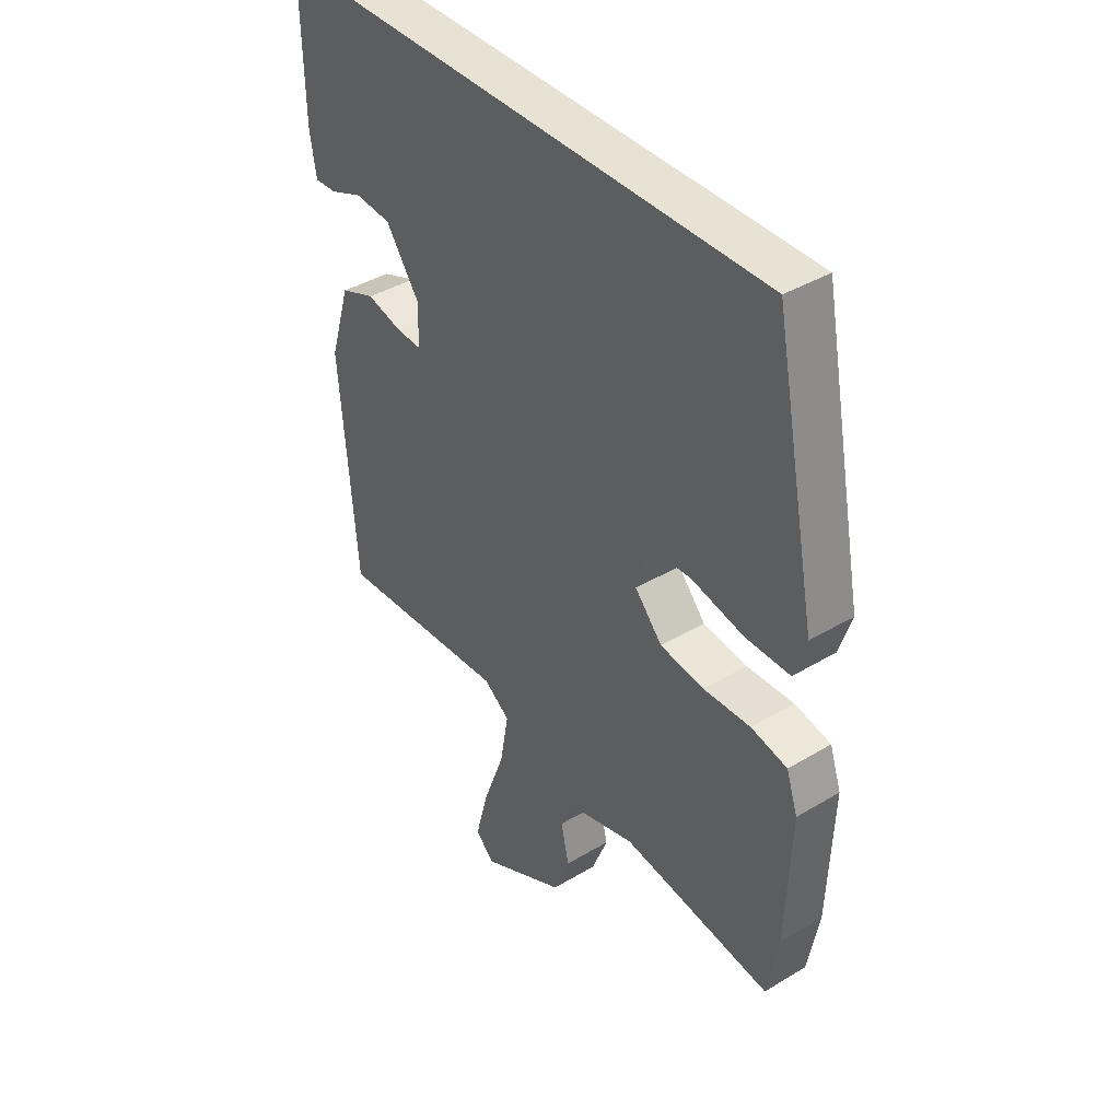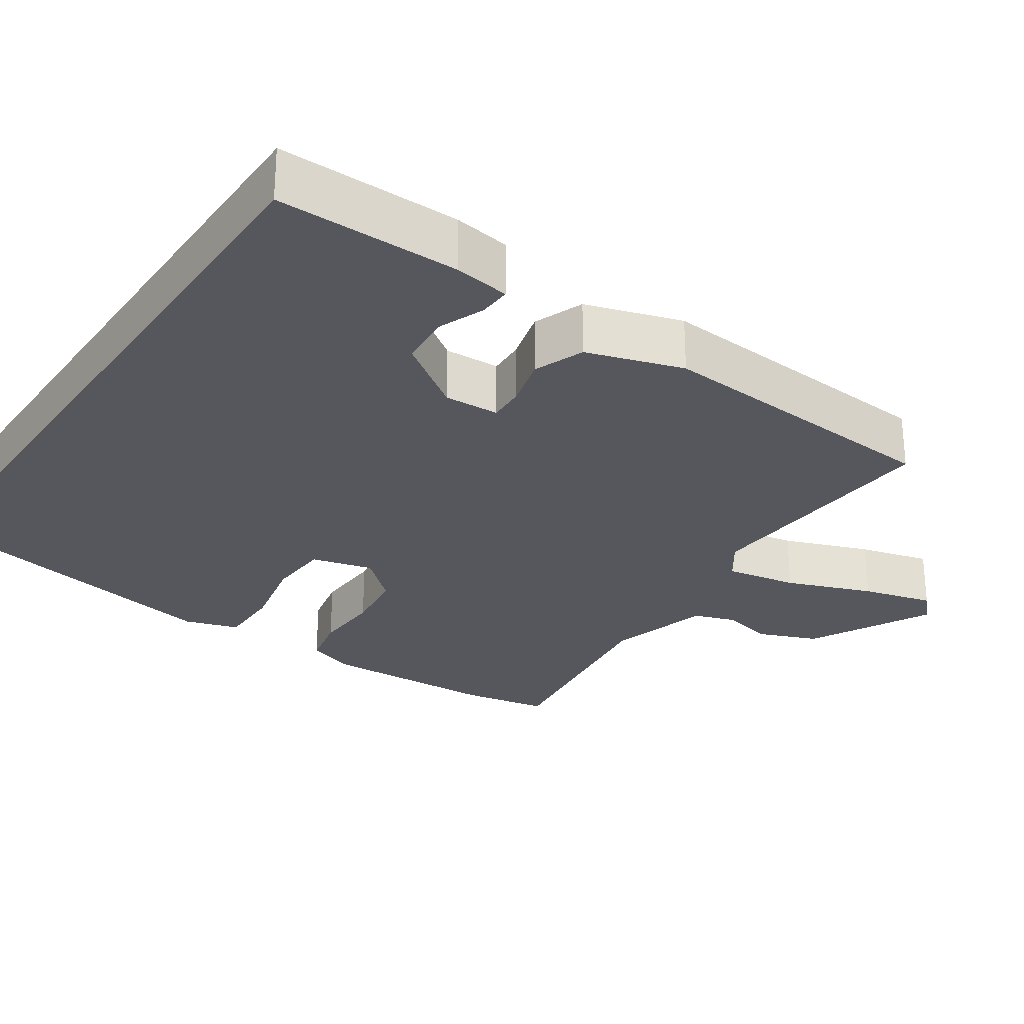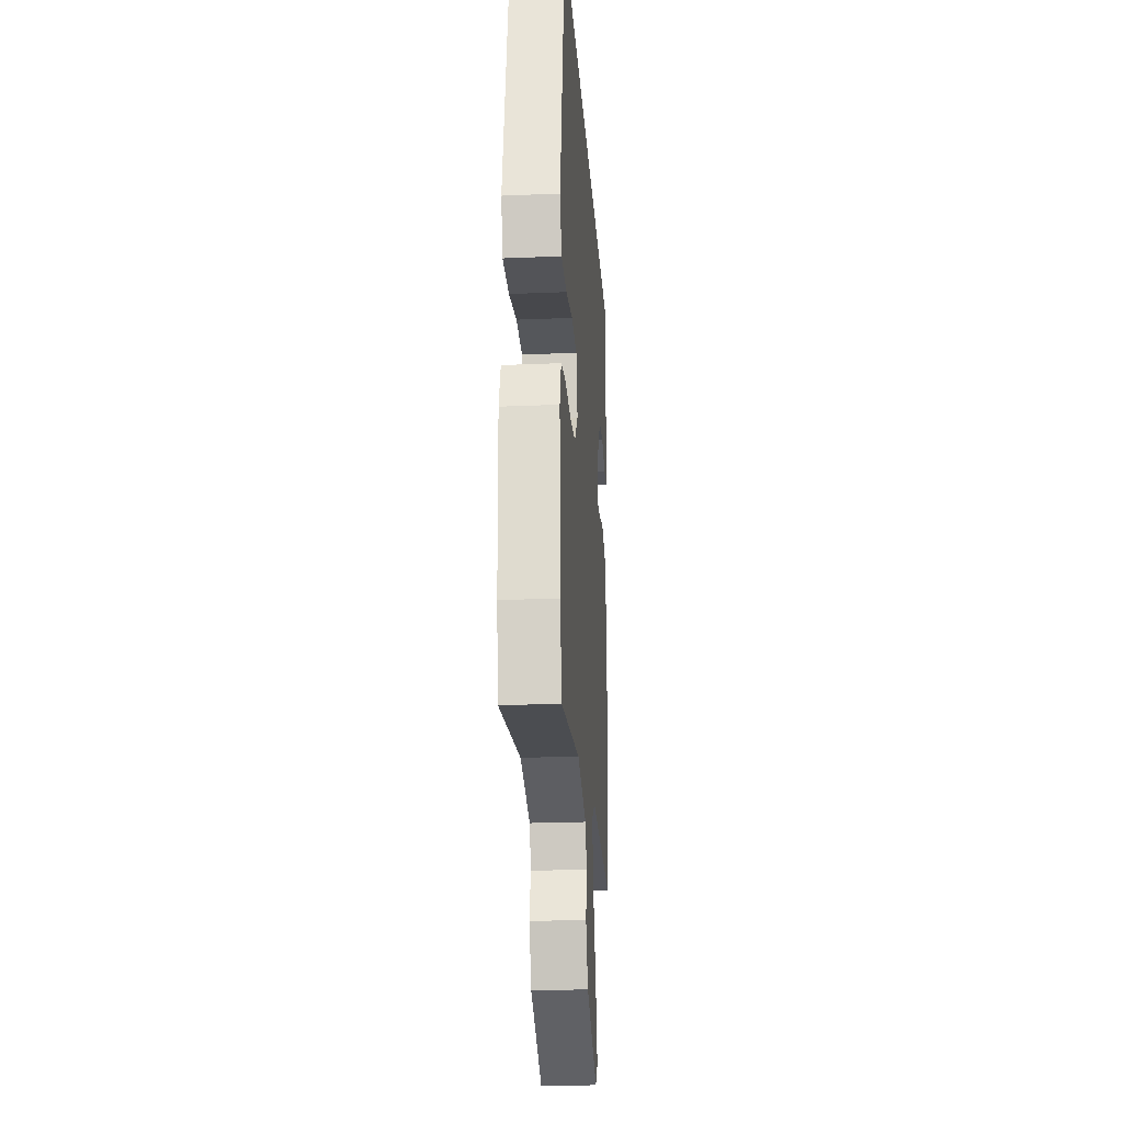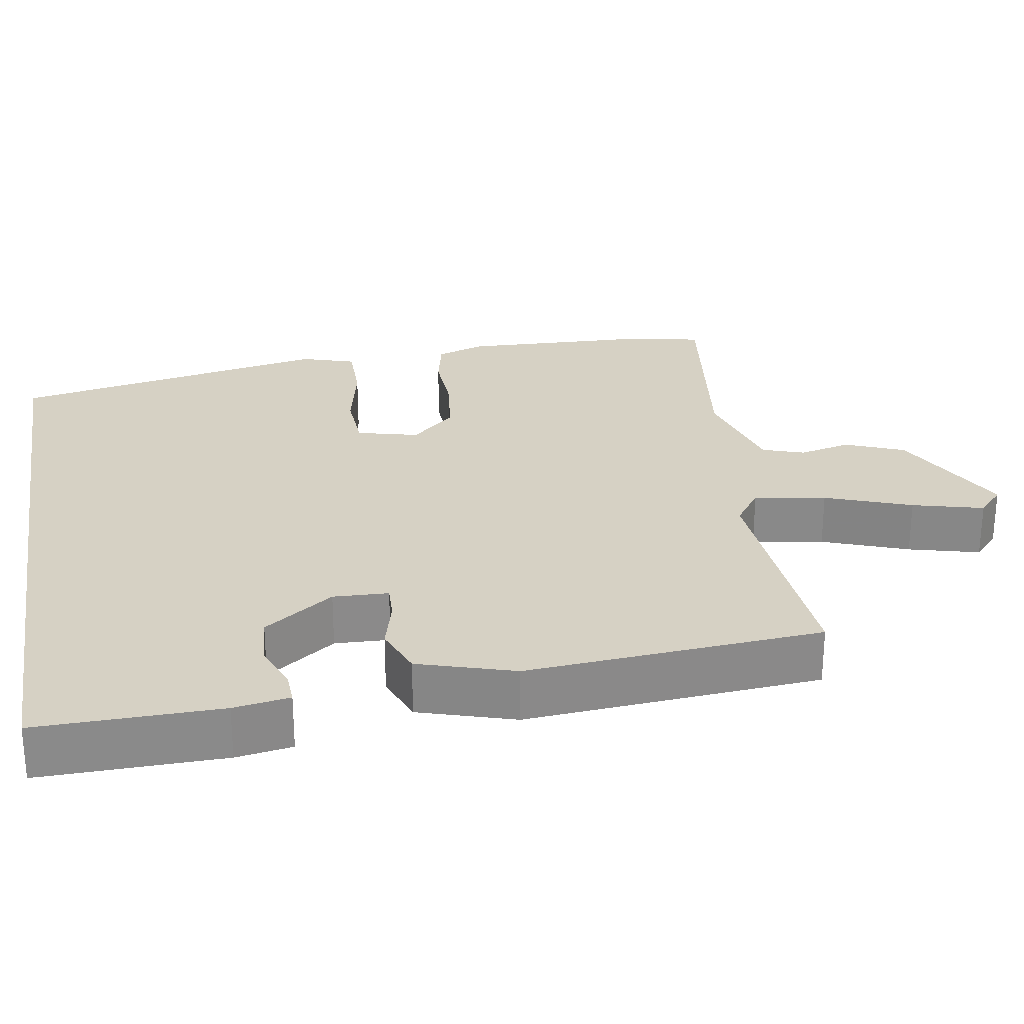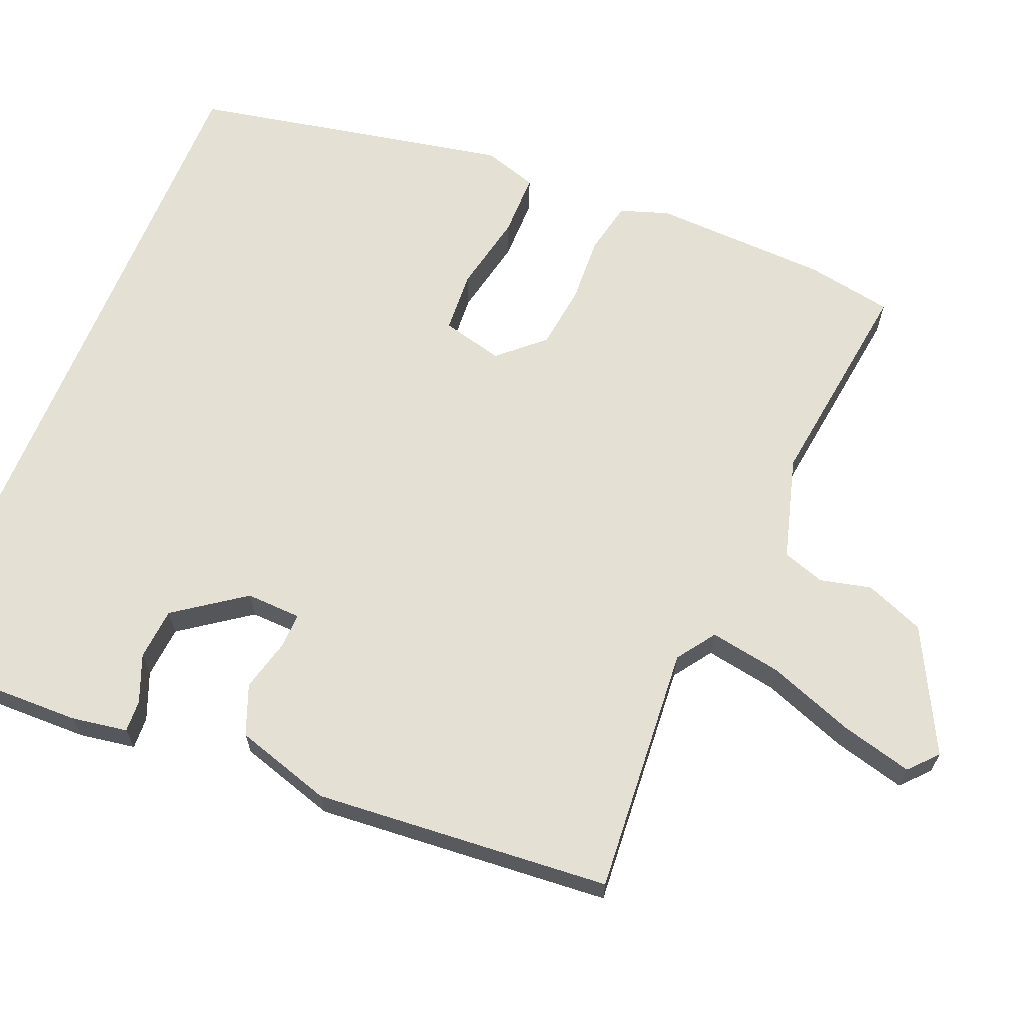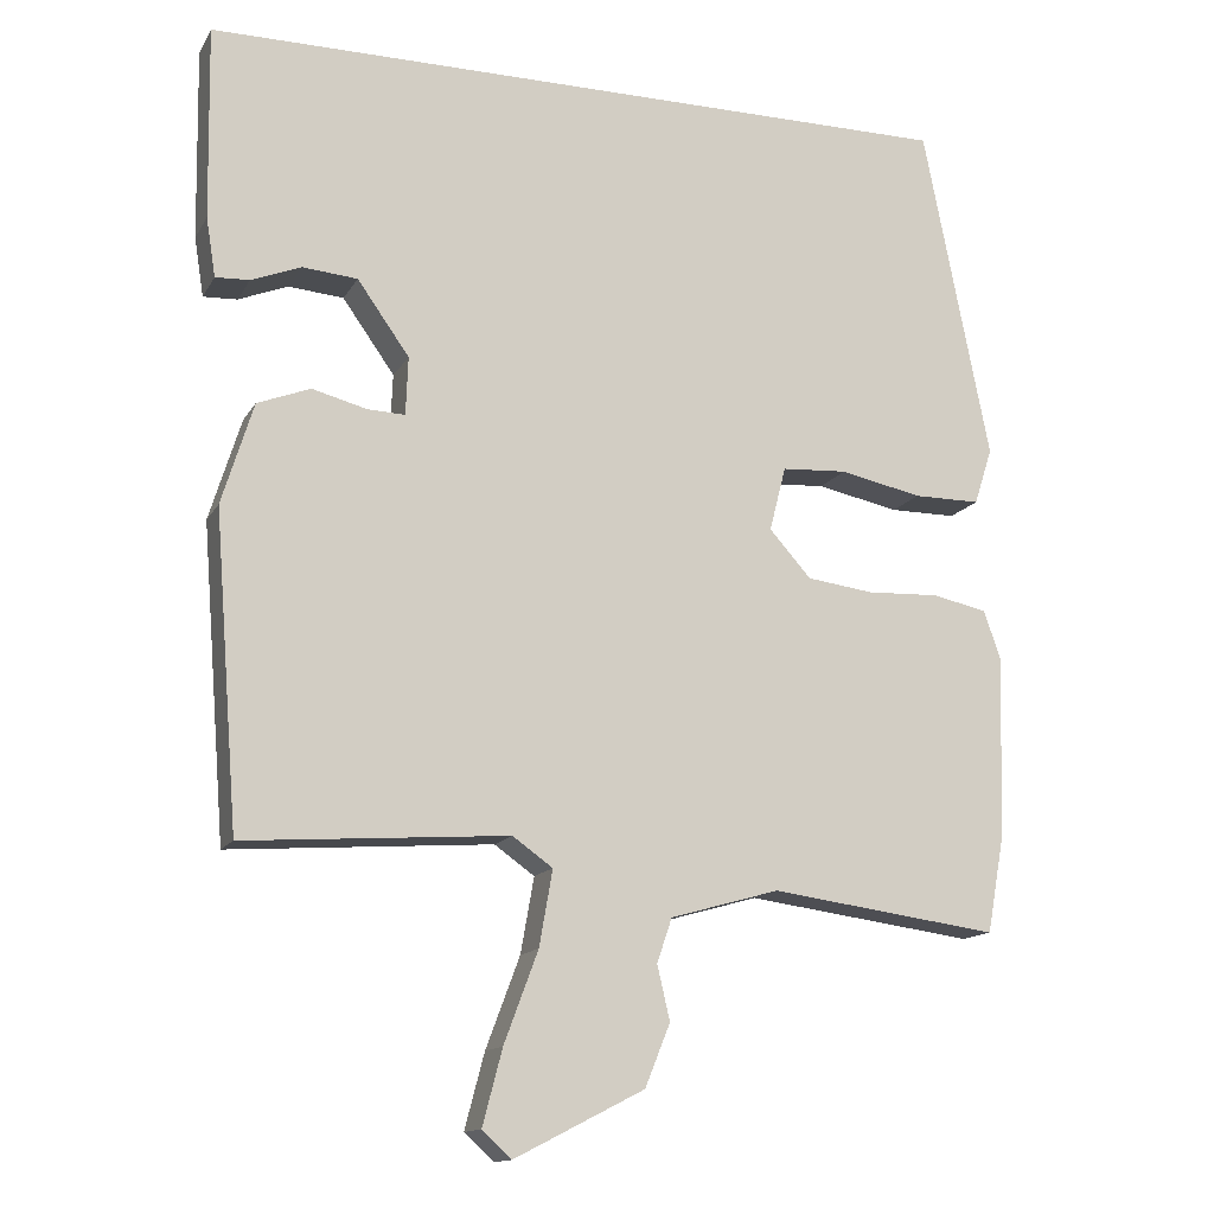
<metadata>
{"format":"obj","ext":"obj","renderer":"f3d","projection":"perspective","resolution":1024,"background":"white","views":[{"elev":39.8,"azim":-126.6,"up":"+Z"},{"elev":-27.6,"azim":56.0,"up":"+Y"},{"elev":-23.5,"azim":-86.0,"up":"+Z"},{"elev":26.8,"azim":80.4,"up":"+Y"},{"elev":65.6,"azim":112.2,"up":"+Y"},{"elev":-14.0,"azim":160.0,"up":"+Z"}]}
</metadata>
<code>
v 0.537 0.07 0.5
v 0.533 0.07 0.255
v 0.521 0.07 0.18
v 0.478 0.07 0.182
v 0.415 0.07 0.207
v 0.345 0.07 0.201
v 0.279 0.07 0.108
v 0.282 0.07 0.034
v 0.33 0.07 0.036
v 0.399 0.07 0.054
v 0.466 0.07 0.028
v 0.506 0.07 -0.101
v 0.475 0.07 -0.497
v 0.141 0.07 -0.473
v 0.09 0.07 -0.509
v 0.107 0.07 -0.605
v 0.15 0.07 -0.72
v 0.175 0.07 -0.815
v 0.138 0.07 -0.849
v -0.026 0.07 -0.765
v -0.058 0.07 -0.686
v -0.042 0.07 -0.617
v -0.061 0.07 -0.561
v -0.199 0.07 -0.522
v -0.489 0.07 -0.561
v -0.51 0.07 -0.445
v -0.519 0.07 -0.21
v -0.497 0.07 -0.145
v -0.427 0.07 -0.13
v -0.336 0.07 -0.134
v -0.251 0.07 -0.123
v -0.198 0.07 -0.064
v -0.219 0.07 0.018
v -0.302 0.07 0.023
v -0.406 0.07 0.001
v -0.491 0.07 0.001
v -0.514 0.07 0.073
v -0.43 0.07 0.5
v 0.537 0 0.5
v 0.533 0 0.255
v 0.521 0 0.18
v 0.478 0 0.182
v 0.415 0 0.207
v 0.345 0 0.201
v 0.279 0 0.108
v 0.282 0 0.034
v 0.33 0 0.036
v 0.399 0 0.054
v 0.466 0 0.028
v 0.506 0 -0.101
v 0.475 0 -0.497
v 0.141 0 -0.473
v 0.09 0 -0.509
v 0.107 0 -0.605
v 0.15 0 -0.72
v 0.175 0 -0.815
v 0.138 0 -0.849
v -0.026 0 -0.765
v -0.058 0 -0.686
v -0.042 0 -0.617
v -0.061 0 -0.561
v -0.199 0 -0.522
v -0.489 0 -0.561
v -0.51 0 -0.445
v -0.519 0 -0.21
v -0.497 0 -0.145
v -0.427 0 -0.13
v -0.336 0 -0.134
v -0.251 0 -0.123
v -0.198 0 -0.064
v -0.219 0 0.018
v -0.302 0 0.023
v -0.406 0 0.001
v -0.491 0 0.001
v -0.514 0 0.073
v -0.43 0 0.5
f 38 1 2
f 37 38 2
f 36 37 2
f 35 36 2
f 34 35 2
f 28 29 30
f 27 28 30
f 26 27 30
f 25 26 30
f 24 25 30
f 23 24 30 31
f 20 21 22
f 19 20 22
f 18 19 22
f 17 18 22
f 16 17 22
f 15 16 22 23
f 23 31 32
f 15 23 32
f 14 15 32
f 12 13 14
f 11 12 14
f 10 11 14
f 9 10 14
f 2 3 4 5
f 2 5 6
f 34 2 6
f 33 34 6 7
f 32 33 7 8
f 8 9 14 32
f 40 39 76
f 40 76 75
f 40 75 74
f 40 74 73
f 40 73 72
f 68 67 66
f 68 66 65
f 68 65 64
f 68 64 63
f 68 63 62
f 69 68 62 61
f 60 59 58
f 60 58 57
f 60 57 56
f 60 56 55
f 60 55 54
f 61 60 54 53
f 70 69 61
f 70 61 53
f 70 53 52
f 52 51 50
f 52 50 49
f 52 49 48
f 52 48 47
f 43 42 41 40
f 44 43 40
f 44 40 72
f 45 44 72 71
f 46 45 71 70
f 70 52 47 46
f 1 39 40 2
f 2 40 41 3
f 3 41 42 4
f 4 42 43 5
f 5 43 44 6
f 6 44 45 7
f 7 45 46 8
f 8 46 47 9
f 9 47 48 10
f 10 48 49 11
f 11 49 50 12
f 12 50 51 13
f 13 51 52 14
f 14 52 53 15
f 15 53 54 16
f 16 54 55 17
f 17 55 56 18
f 18 56 57 19
f 19 57 58 20
f 20 58 59 21
f 21 59 60 22
f 22 60 61 23
f 23 61 62 24
f 24 62 63 25
f 25 63 64 26
f 26 64 65 27
f 27 65 66 28
f 28 66 67 29
f 29 67 68 30
f 30 68 69 31
f 31 69 70 32
f 32 70 71 33
f 33 71 72 34
f 34 72 73 35
f 35 73 74 36
f 36 74 75 37
f 37 75 76 38
f 38 76 39 1

</code>
